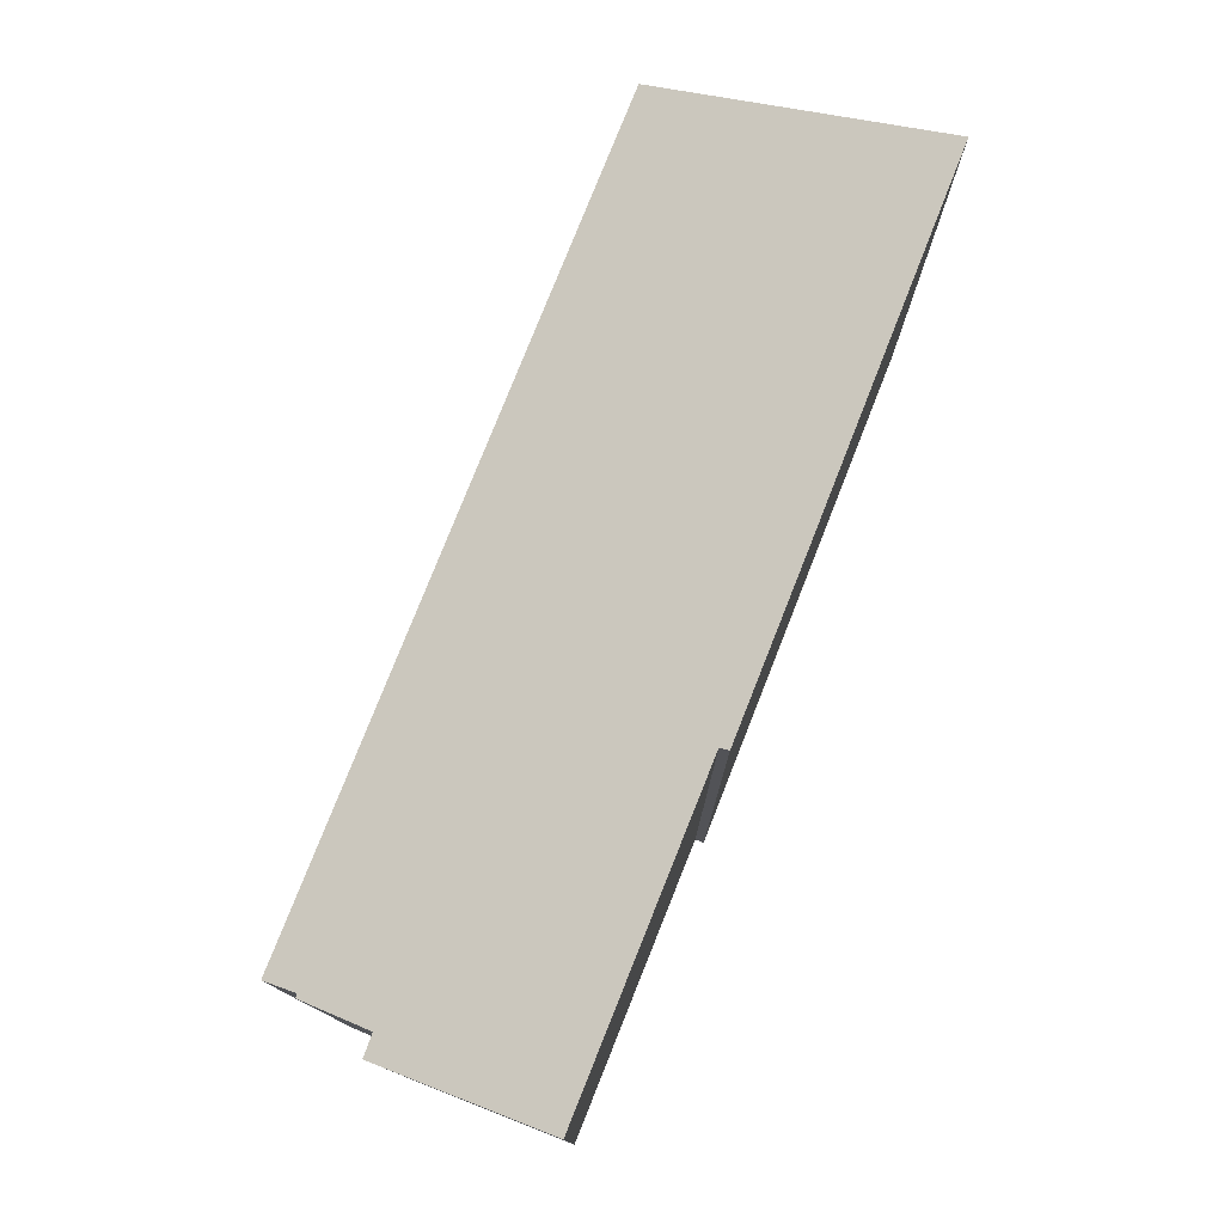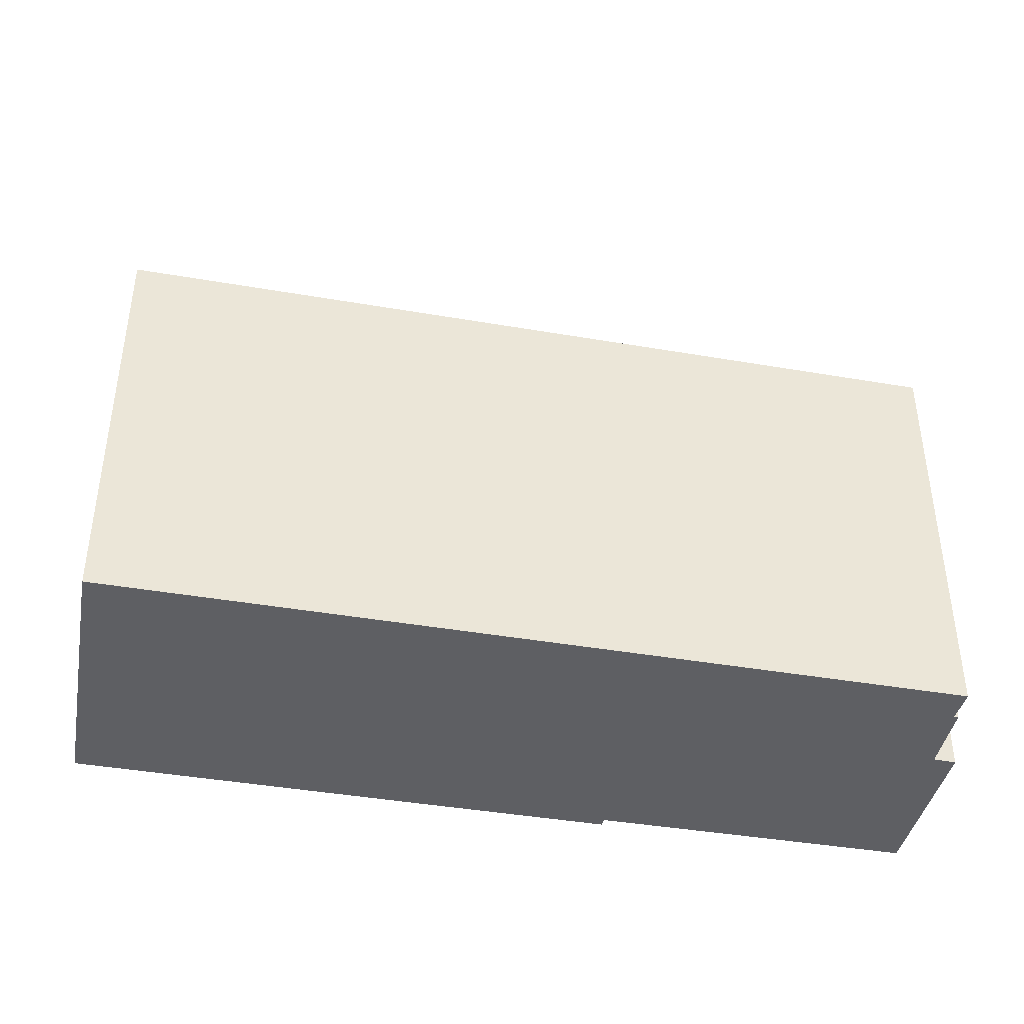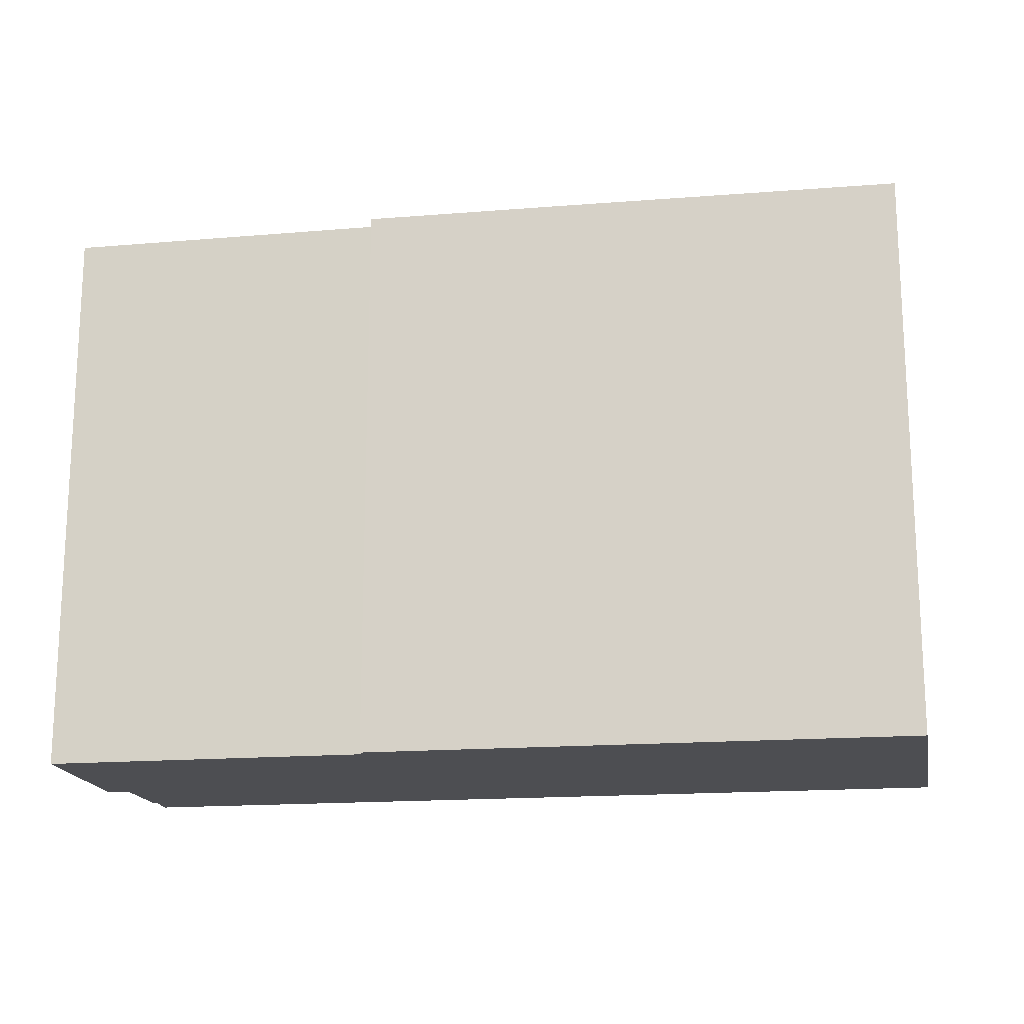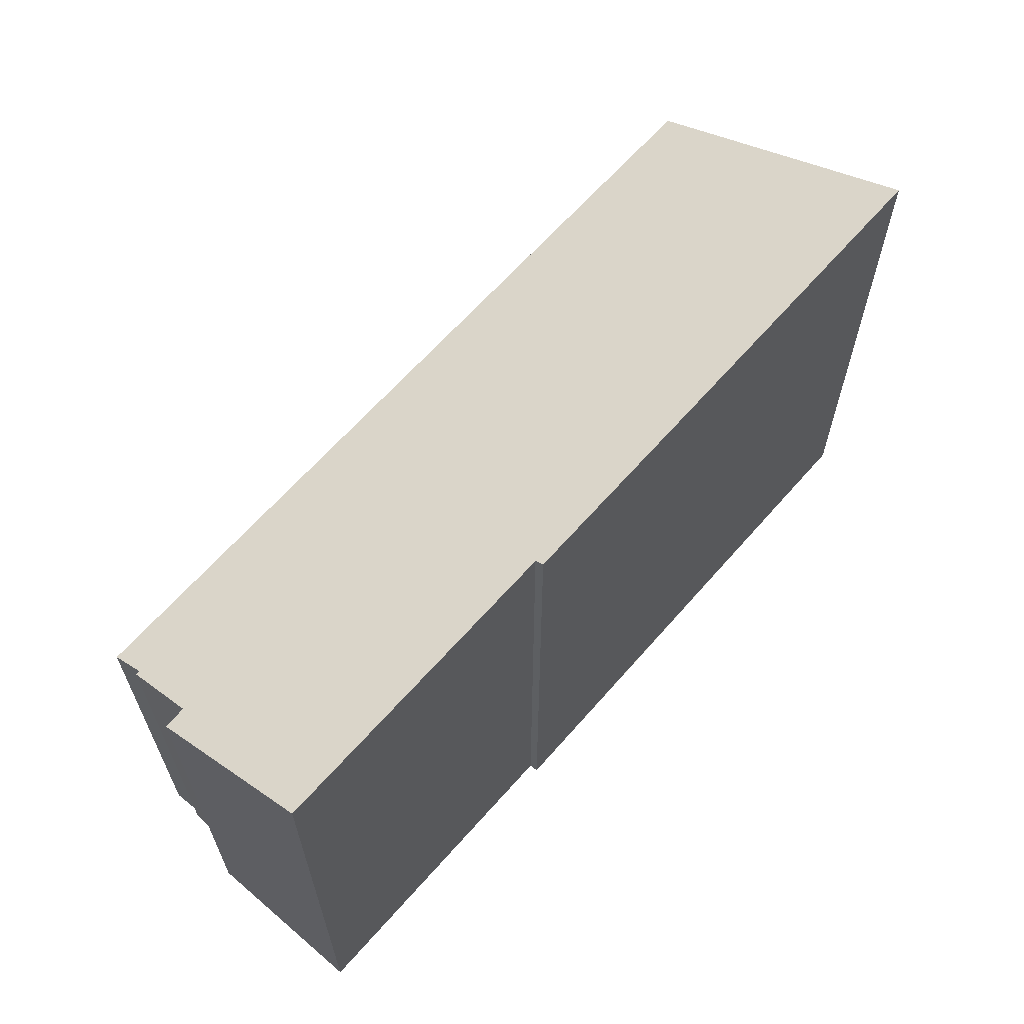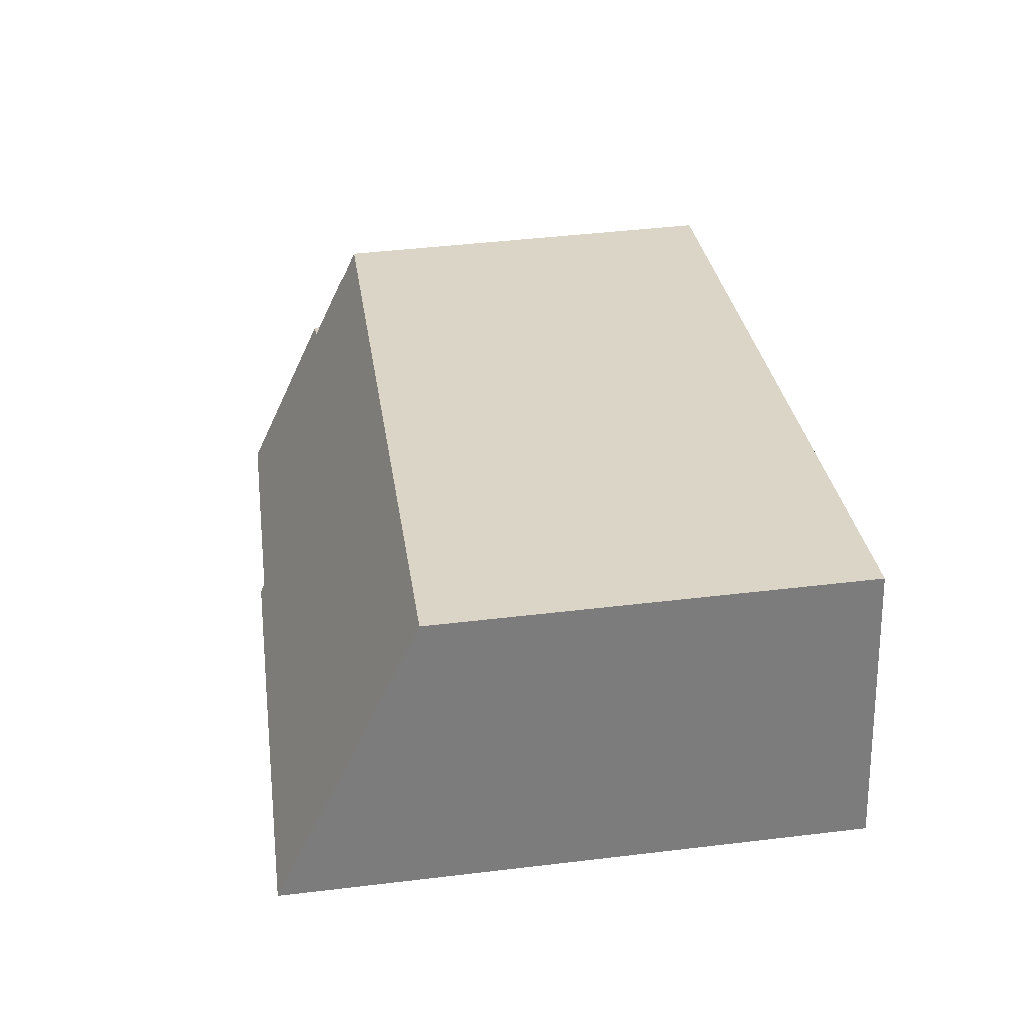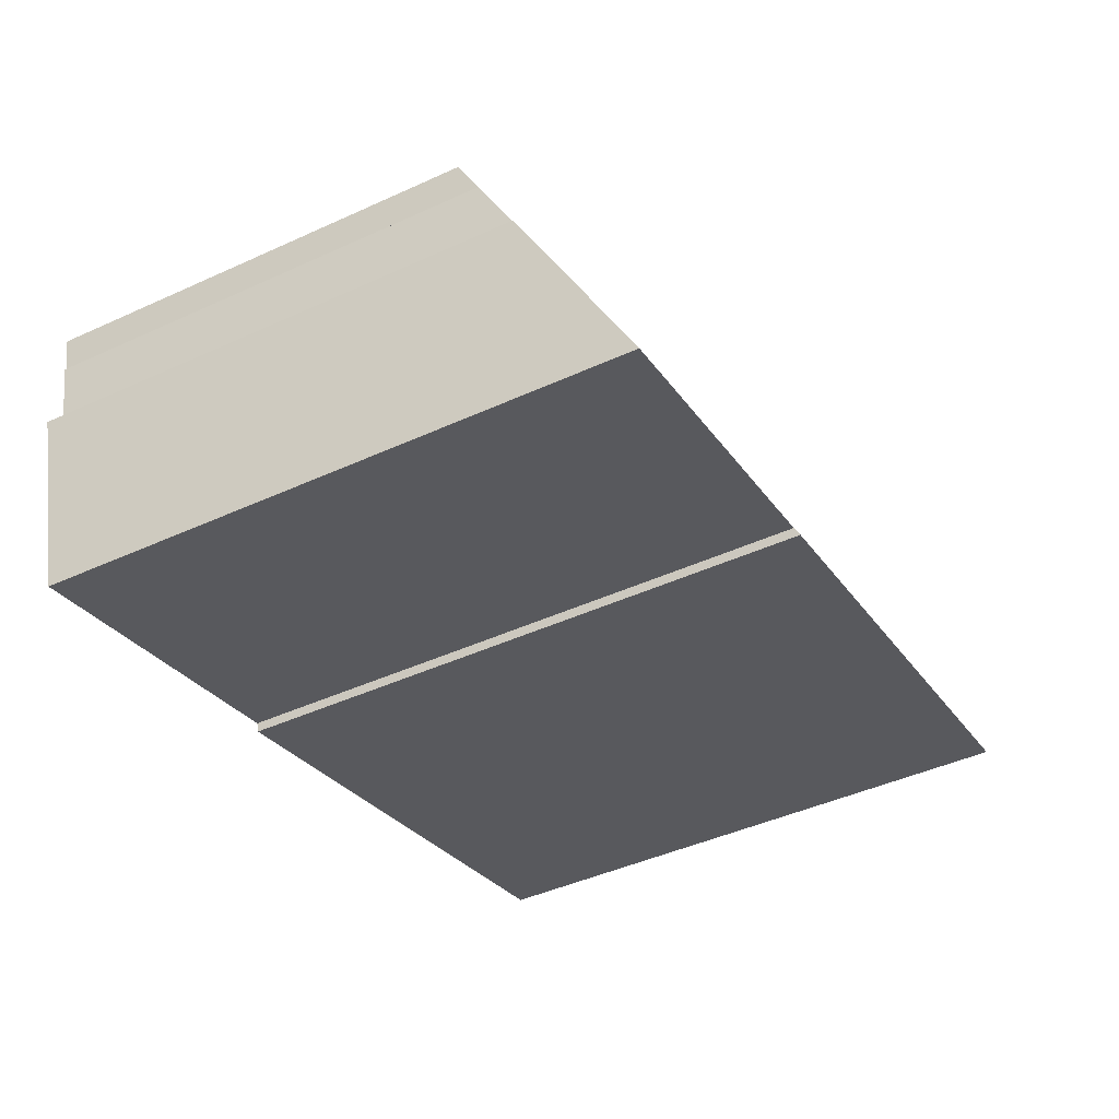
<metadata>
{"format":"obj","ext":"obj","renderer":"f3d","projection":"perspective","resolution":1024,"background":"white","views":[{"elev":77.6,"azim":126.5,"up":"+Y"},{"elev":-41.5,"azim":3.1,"up":"+Y"},{"elev":-17.2,"azim":-155.9,"up":"+Y"},{"elev":63.9,"azim":146.0,"up":"+Y"},{"elev":45.0,"azim":-97.9,"up":"+Z"},{"elev":-44.8,"azim":117.9,"up":"+Z"}]}
</metadata>
<code>
v  1.576 9.839 6.651
v  8.008 13.39 -2.15
v  0 13.37 8.189e-16
v  2.149 9.84 6.498
v  20.77 9.859 1.519
v  12.43 13.28 -3.108
v  12.37 13.39 -3.309
v  20.55 10.27 0.75
v  20.25 11.16 -0.943
v  19.7 13.27 -5.008
v  20.64 10.28 0.719
v  20.76 11.17 -1.096
v  20.25 5.774e-17 -0.943
v  20.64 -4.403e-17 0.719
v  19.7 3.067e-16 -5.008
v  20.76 6.711e-17 -1.096
v  12.37 2.026e-16 -3.309
v  12.43 1.903e-16 -3.108
v  20.55 -4.592e-17 0.75
v  20.77 -9.301e-17 1.519
v  1.576 -4.073e-16 6.651
v  2.149 -3.979e-16 6.498
v  0 0 0
v  8.008 1.317e-16 -2.15
g defaultobject
f 1 2 3
f 2 1 4
f 2 4 5
f 2 5 6
f 2 6 7
f 6 5 8
f 6 8 9
f 6 9 10
f 11 9 8
f 12 10 9
f 11 13 9
f 13 11 14
f 12 15 10
f 15 12 16
f 6 17 7
f 17 6 18
f 5 19 8
f 19 5 20
f 9 16 12
f 16 9 13
f 21 4 1
f 4 21 5
f 5 21 20
f 20 21 22
f 8 14 11
f 14 8 19
f 10 18 6
f 18 10 15
f 17 2 7
f 2 17 3
f 3 17 23
f 23 17 24
f 23 1 3
f 1 23 21
f 16 13 15
f 14 19 13
f 24 21 23
f 21 24 22
f 22 24 20
f 20 24 18
f 18 24 17
f 20 18 19
f 19 18 13
f 13 18 15

</code>
